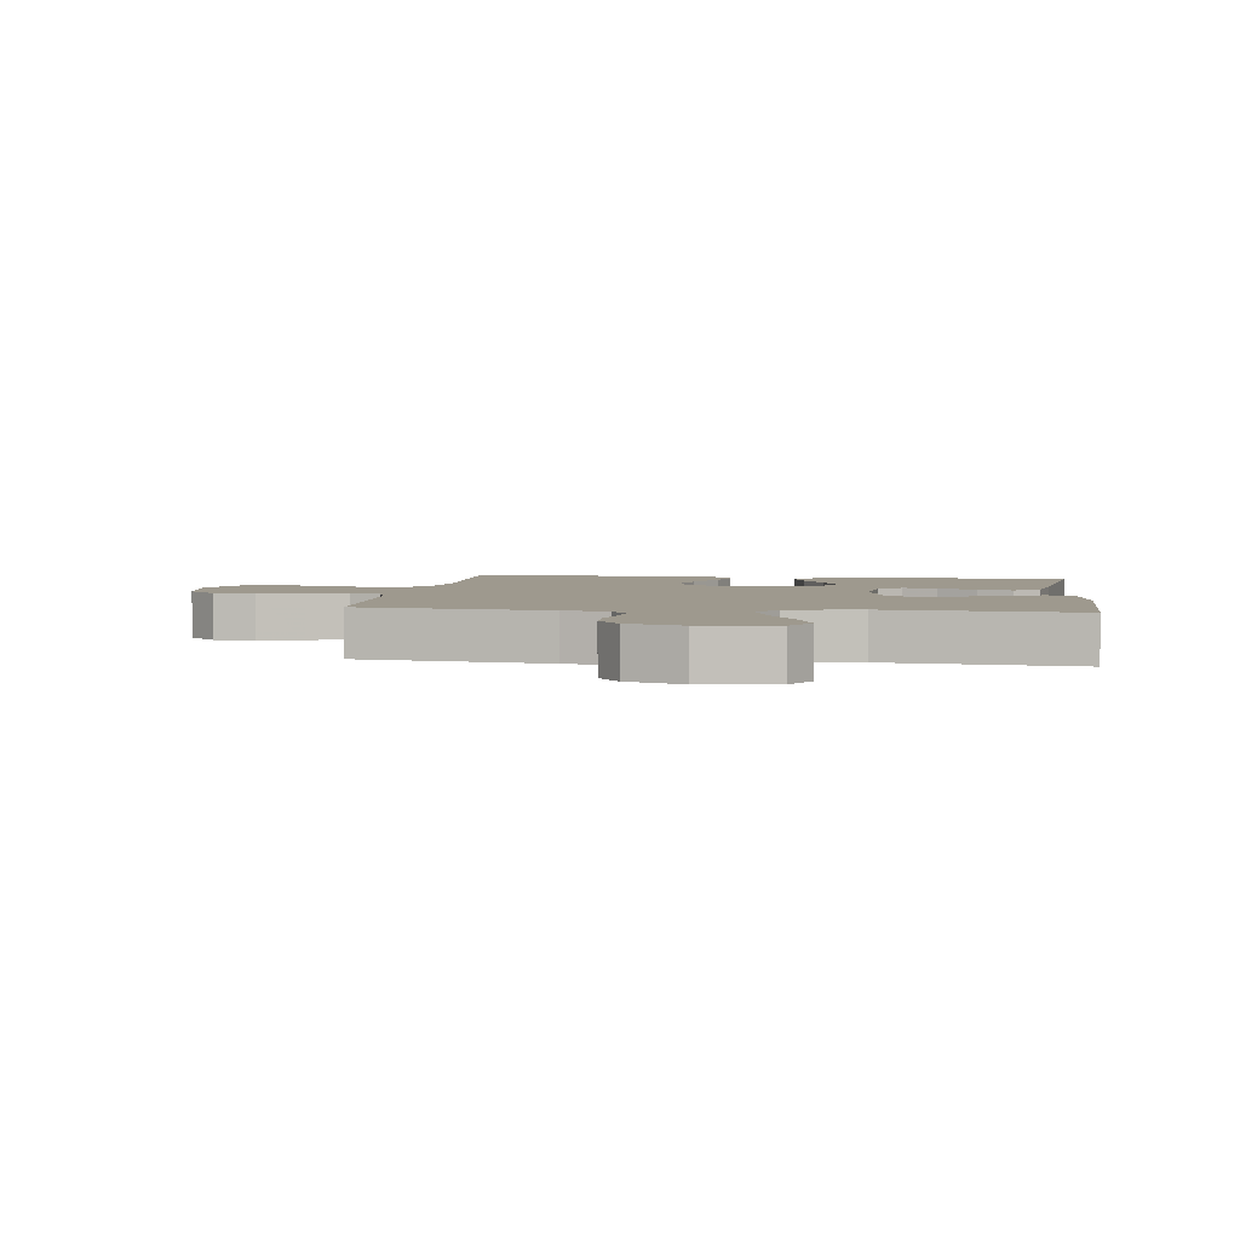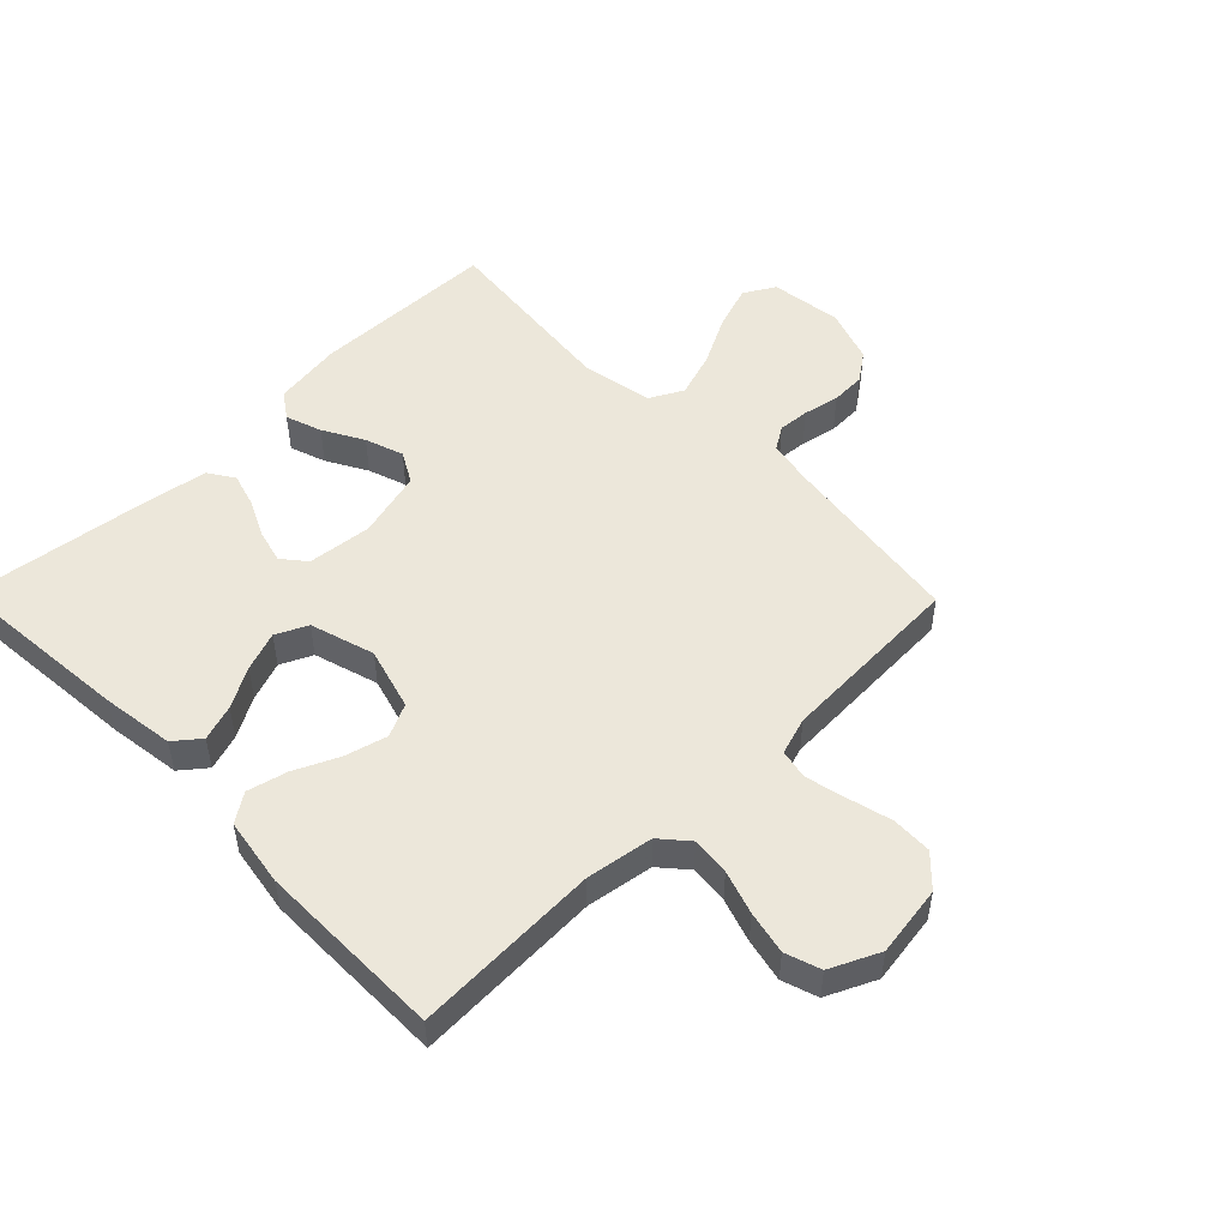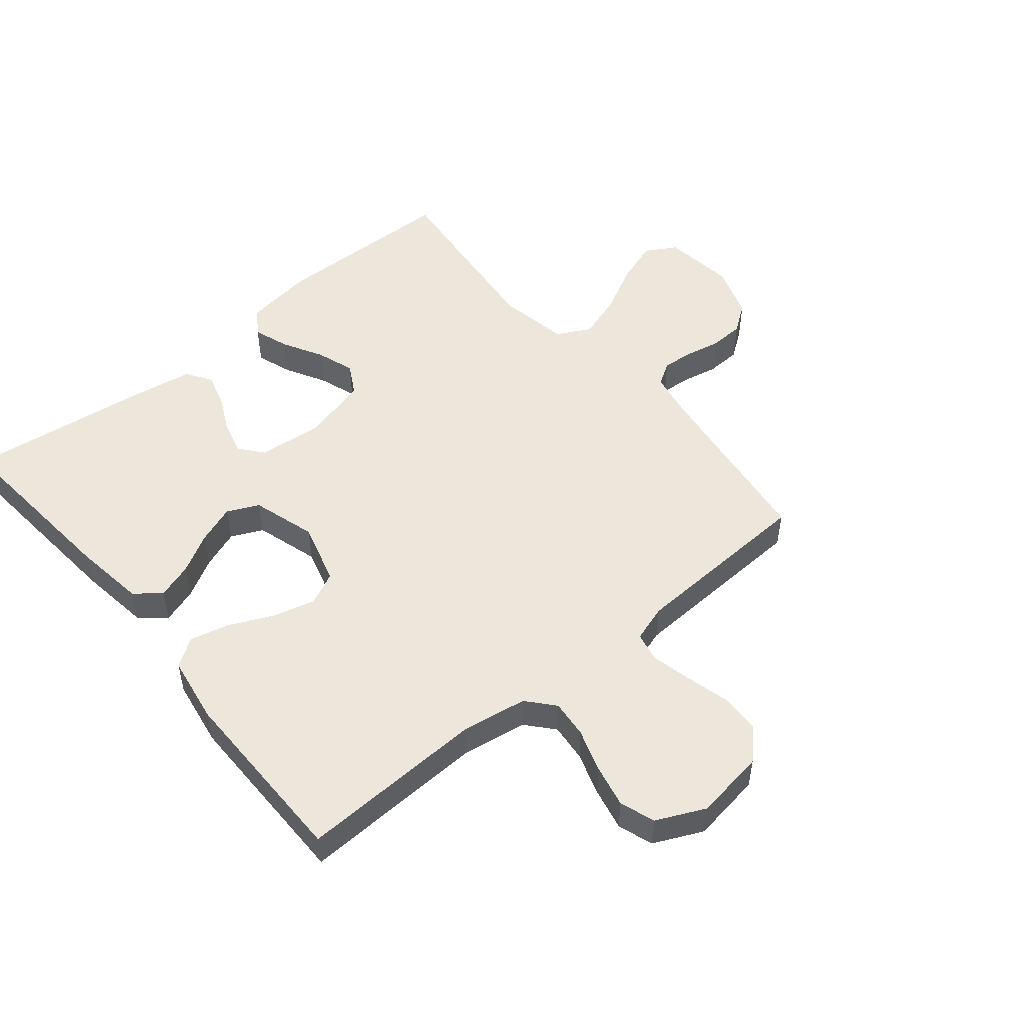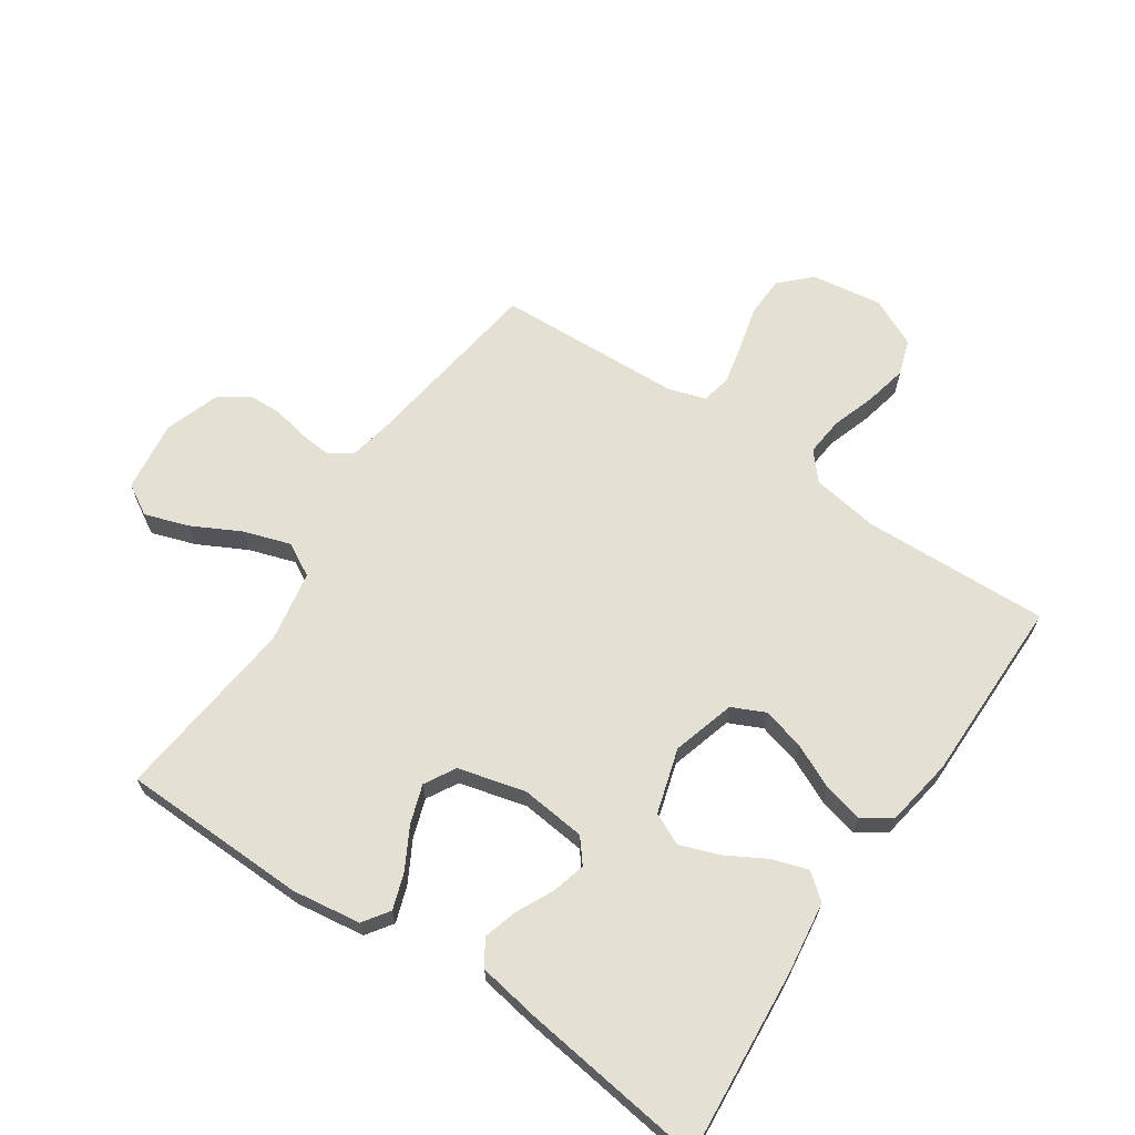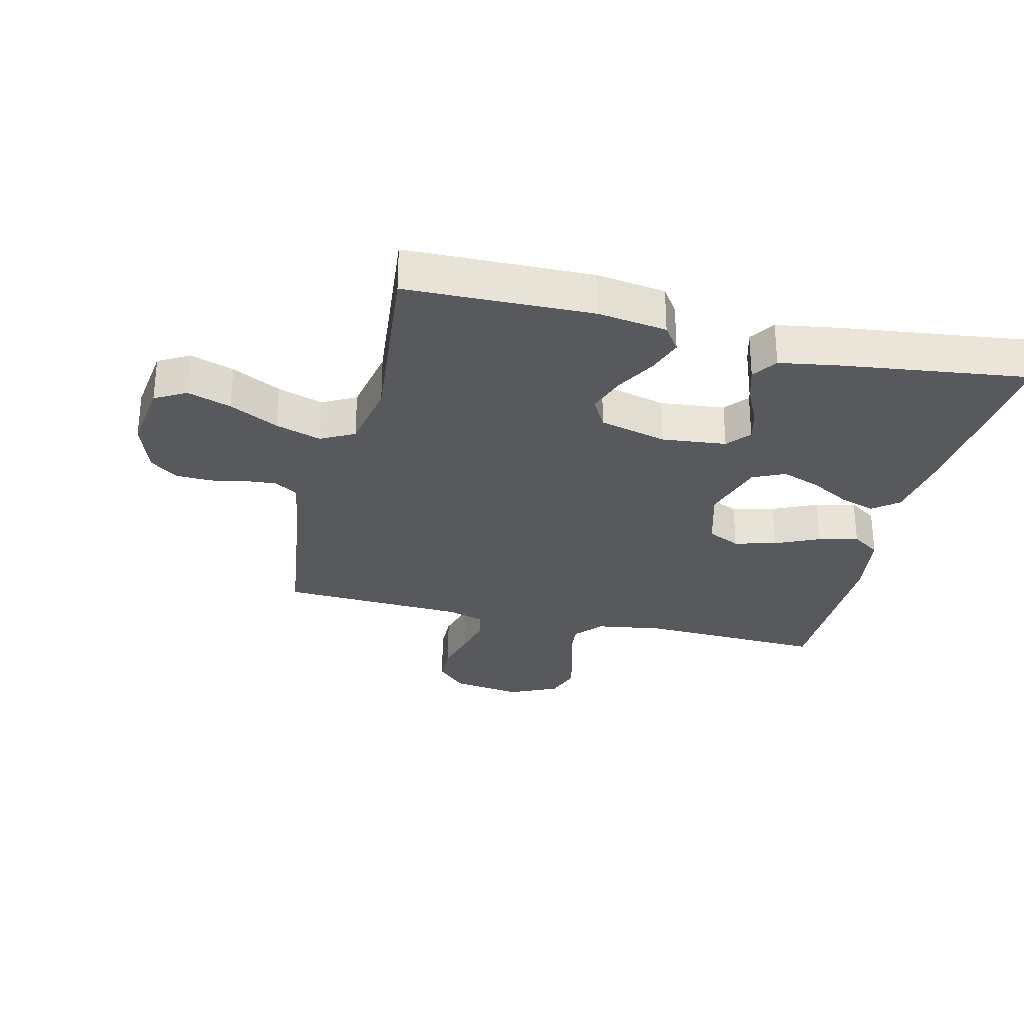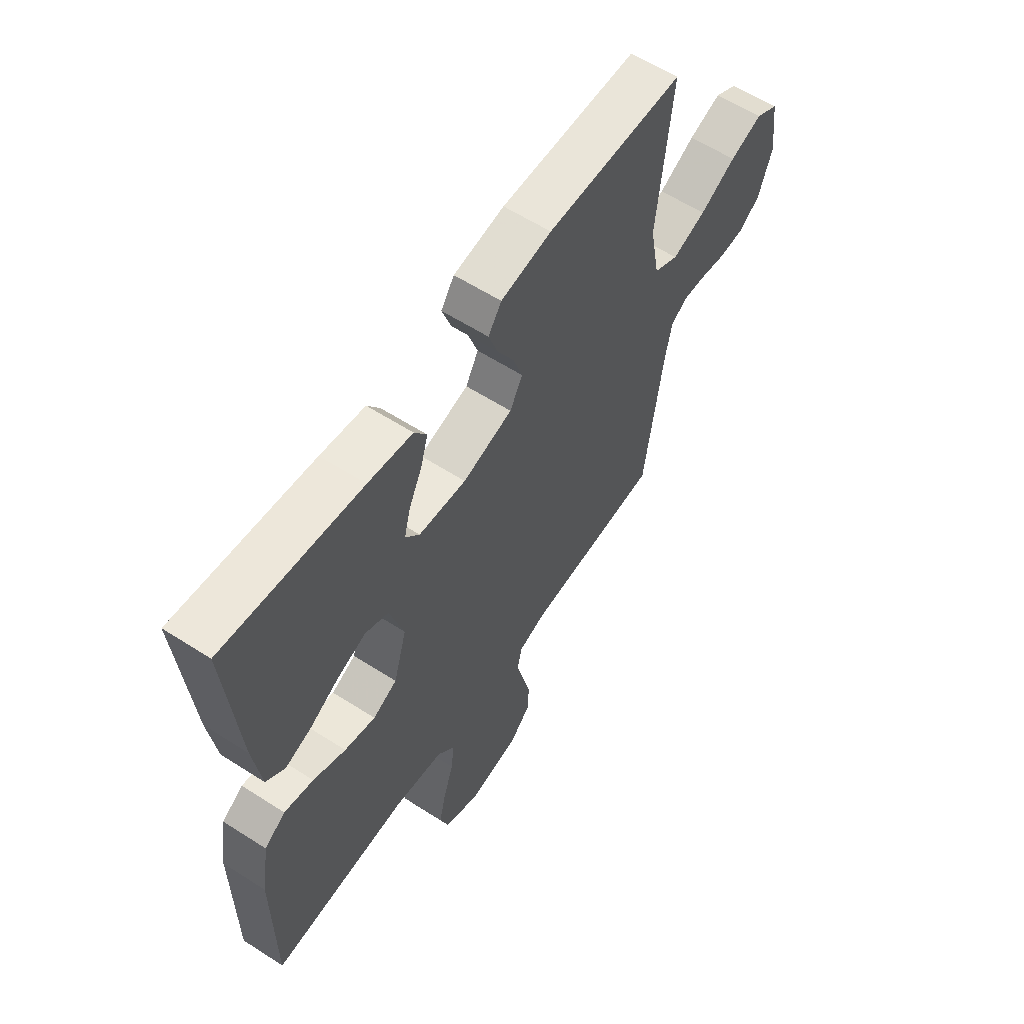
<metadata>
{"format":"obj","ext":"obj","renderer":"f3d","projection":"perspective","resolution":1024,"background":"white","views":[{"elev":3.5,"azim":-82.6,"up":"+Y"},{"elev":50.7,"azim":135.5,"up":"+Y"},{"elev":50.8,"azim":140.2,"up":"+Y"},{"elev":65.8,"azim":34.1,"up":"+Y"},{"elev":-29.1,"azim":-13.7,"up":"+Y"},{"elev":60.0,"azim":123.3,"up":"+Z"}]}
</metadata>
<code>
v 0.5 0.07 0.5
v 0.475 0.07 0.2
v 0.459 0.07 0.083
v 0.418 0.07 0.05
v 0.36 0.07 0.069
v 0.296 0.07 0.105
v 0.233 0.07 0.128
v 0.182 0.07 0.104
v 0.151 0.07 0
v 0.18 0.07 -0.101
v 0.233 0.07 -0.126
v 0.301 0.07 -0.108
v 0.372 0.07 -0.075
v 0.436 0.07 -0.059
v 0.482 0.07 -0.09
v 0.5 0.07 -0.2
v 0.5 0.07 -0.5
v 0.2 0.07 -0.489
v 0.092 0.07 -0.506
v 0.054 0.07 -0.55
v 0.06 0.07 -0.612
v 0.083 0.07 -0.682
v 0.098 0.07 -0.751
v 0.079 0.07 -0.808
v 0 0.07 -0.845
v -0.114 0.07 -0.828
v -0.161 0.07 -0.781
v -0.163 0.07 -0.716
v -0.145 0.07 -0.645
v -0.13 0.07 -0.58
v -0.14 0.07 -0.532
v -0.2 0.07 -0.513
v -0.5 0.07 -0.5
v -0.541 0.07 -0.2
v -0.555 0.07 -0.129
v -0.592 0.07 -0.106
v -0.642 0.07 -0.11
v -0.7 0.07 -0.122
v -0.756 0.07 -0.12
v -0.802 0.07 -0.087
v -0.832 0.07 0
v -0.817 0.07 0.116
v -0.767 0.07 0.145
v -0.696 0.07 0.121
v -0.617 0.07 0.08
v -0.543 0.07 0.056
v -0.489 0.07 0.085
v -0.468 0.07 0.2
v -0.5 0.07 0.5
v -0.2 0.07 0.507
v -0.089 0.07 0.491
v -0.06 0.07 0.449
v -0.08 0.07 0.391
v -0.116 0.07 0.326
v -0.137 0.07 0.264
v -0.109 0.07 0.214
v 0 0.07 0.186
v 0.104 0.07 0.197
v 0.135 0.07 0.235
v 0.121 0.07 0.289
v 0.092 0.07 0.349
v 0.076 0.07 0.404
v 0.103 0.07 0.445
v 0.2 0.07 0.461
v 0.5 0 0.5
v 0.475 0 0.2
v 0.459 0 0.083
v 0.418 0 0.05
v 0.36 0 0.069
v 0.296 0 0.105
v 0.233 0 0.128
v 0.182 0 0.104
v 0.151 0 0
v 0.18 0 -0.101
v 0.233 0 -0.126
v 0.301 0 -0.108
v 0.372 0 -0.075
v 0.436 0 -0.059
v 0.482 0 -0.09
v 0.5 0 -0.2
v 0.5 0 -0.5
v 0.2 0 -0.489
v 0.092 0 -0.506
v 0.054 0 -0.55
v 0.06 0 -0.612
v 0.083 0 -0.682
v 0.098 0 -0.751
v 0.079 0 -0.808
v 0 0 -0.845
v -0.114 0 -0.828
v -0.161 0 -0.781
v -0.163 0 -0.716
v -0.145 0 -0.645
v -0.13 0 -0.58
v -0.14 0 -0.532
v -0.2 0 -0.513
v -0.5 0 -0.5
v -0.541 0 -0.2
v -0.555 0 -0.129
v -0.592 0 -0.106
v -0.642 0 -0.11
v -0.7 0 -0.122
v -0.756 0 -0.12
v -0.802 0 -0.087
v -0.832 0 0
v -0.817 0 0.116
v -0.767 0 0.145
v -0.696 0 0.121
v -0.617 0 0.08
v -0.543 0 0.056
v -0.489 0 0.085
v -0.468 0 0.2
v -0.5 0 0.5
v -0.2 0 0.507
v -0.089 0 0.491
v -0.06 0 0.449
v -0.08 0 0.391
v -0.116 0 0.326
v -0.137 0 0.264
v -0.109 0 0.214
v 0 0 0.186
v 0.104 0 0.197
v 0.135 0 0.235
v 0.121 0 0.289
v 0.092 0 0.349
v 0.076 0 0.404
v 0.103 0 0.445
v 0.2 0 0.461
f 60 61 62 63
f 59 60 63 64
f 51 52 53 54
f 51 54 55
f 48 49 50 51
f 47 48 51 55
f 46 47 55 56
f 42 43 44 45
f 42 45 46
f 41 42 46
f 40 41 46
f 37 38 39 40
f 36 37 40 46
f 35 36 46 56
f 32 33 34
f 31 32 34 35
f 26 27 28 29
f 26 29 30
f 25 26 30
f 24 25 30 31
f 21 22 23 24
f 15 16 17 18
f 15 18 19
f 12 13 14 15
f 11 12 15 19
f 10 11 19 20
f 3 4 5 6
f 3 6 7
f 2 3 7
f 59 64 1 2
f 58 59 2 7
f 57 58 7 8
f 31 35 56 57
f 31 57 8 9
f 21 24 31
f 20 21 31
f 9 10 20 31
f 127 126 125 124
f 128 127 124 123
f 118 117 116 115
f 119 118 115
f 115 114 113 112
f 119 115 112 111
f 120 119 111 110
f 109 108 107 106
f 110 109 106
f 110 106 105
f 110 105 104
f 104 103 102 101
f 110 104 101 100
f 120 110 100 99
f 98 97 96
f 99 98 96 95
f 93 92 91 90
f 94 93 90
f 94 90 89
f 95 94 89 88
f 88 87 86 85
f 82 81 80 79
f 83 82 79
f 79 78 77 76
f 83 79 76 75
f 84 83 75 74
f 70 69 68 67
f 71 70 67
f 71 67 66
f 66 65 128 123
f 71 66 123 122
f 72 71 122 121
f 121 120 99 95
f 73 72 121 95
f 95 88 85
f 95 85 84
f 95 84 74 73
f 1 65 66 2
f 2 66 67 3
f 3 67 68 4
f 4 68 69 5
f 5 69 70 6
f 6 70 71 7
f 7 71 72 8
f 8 72 73 9
f 9 73 74 10
f 10 74 75 11
f 11 75 76 12
f 12 76 77 13
f 13 77 78 14
f 14 78 79 15
f 15 79 80 16
f 16 80 81 17
f 17 81 82 18
f 18 82 83 19
f 19 83 84 20
f 20 84 85 21
f 21 85 86 22
f 22 86 87 23
f 23 87 88 24
f 24 88 89 25
f 25 89 90 26
f 26 90 91 27
f 27 91 92 28
f 28 92 93 29
f 29 93 94 30
f 30 94 95 31
f 31 95 96 32
f 32 96 97 33
f 33 97 98 34
f 34 98 99 35
f 35 99 100 36
f 36 100 101 37
f 37 101 102 38
f 38 102 103 39
f 39 103 104 40
f 40 104 105 41
f 41 105 106 42
f 42 106 107 43
f 43 107 108 44
f 44 108 109 45
f 45 109 110 46
f 46 110 111 47
f 47 111 112 48
f 48 112 113 49
f 49 113 114 50
f 50 114 115 51
f 51 115 116 52
f 52 116 117 53
f 53 117 118 54
f 54 118 119 55
f 55 119 120 56
f 56 120 121 57
f 57 121 122 58
f 58 122 123 59
f 59 123 124 60
f 60 124 125 61
f 61 125 126 62
f 62 126 127 63
f 63 127 128 64
f 64 128 65 1

</code>
